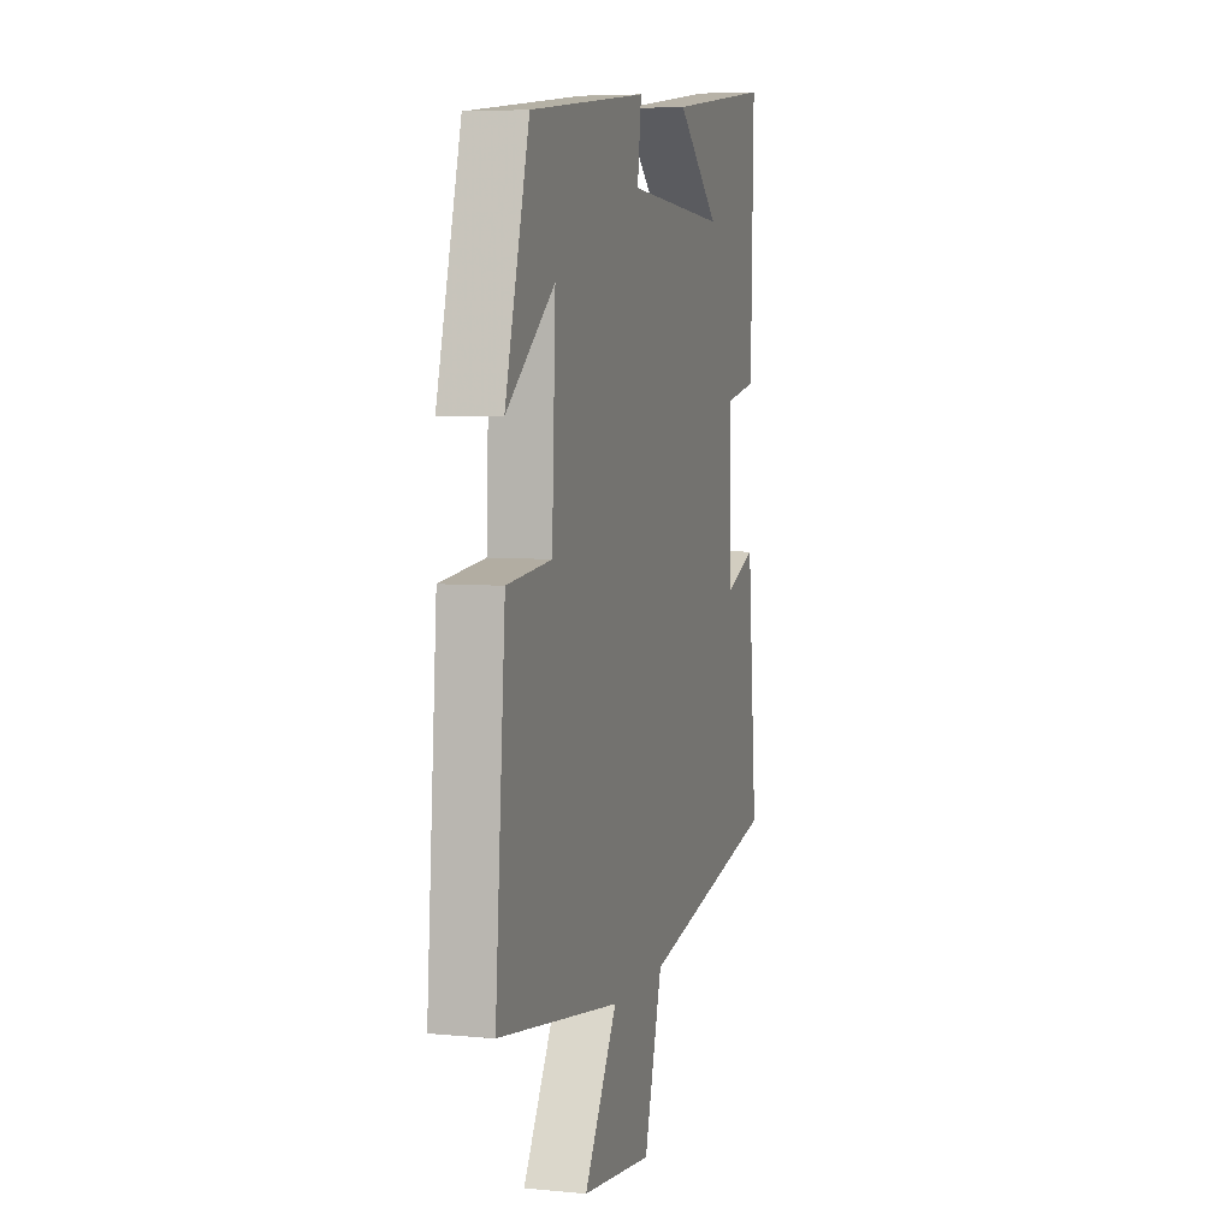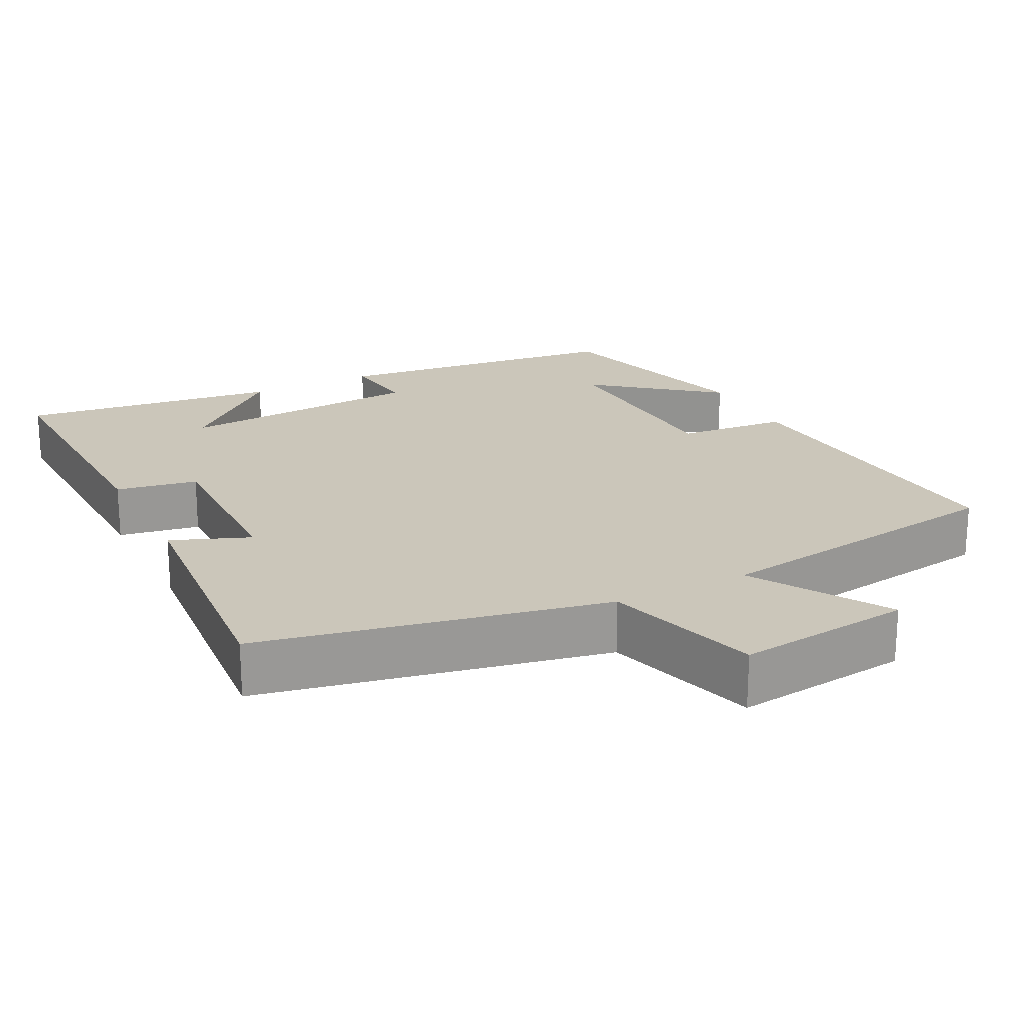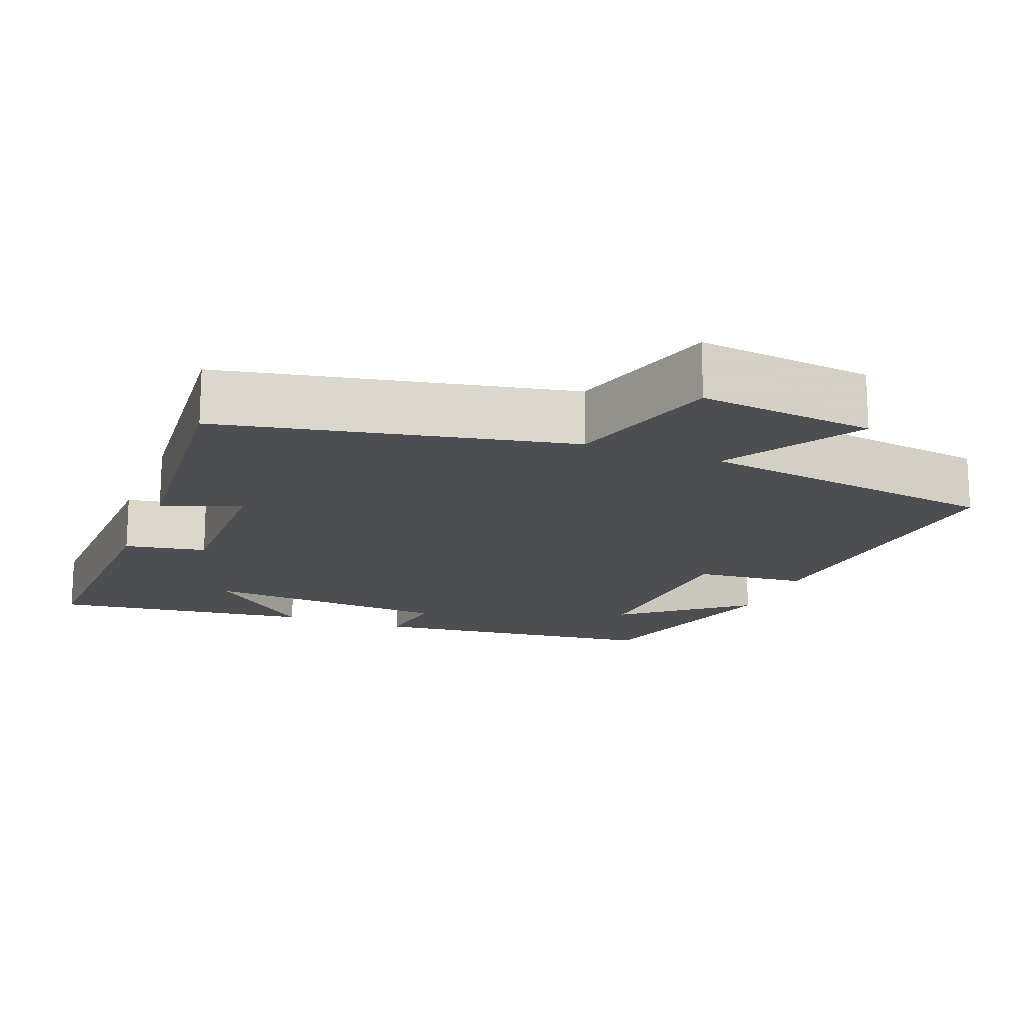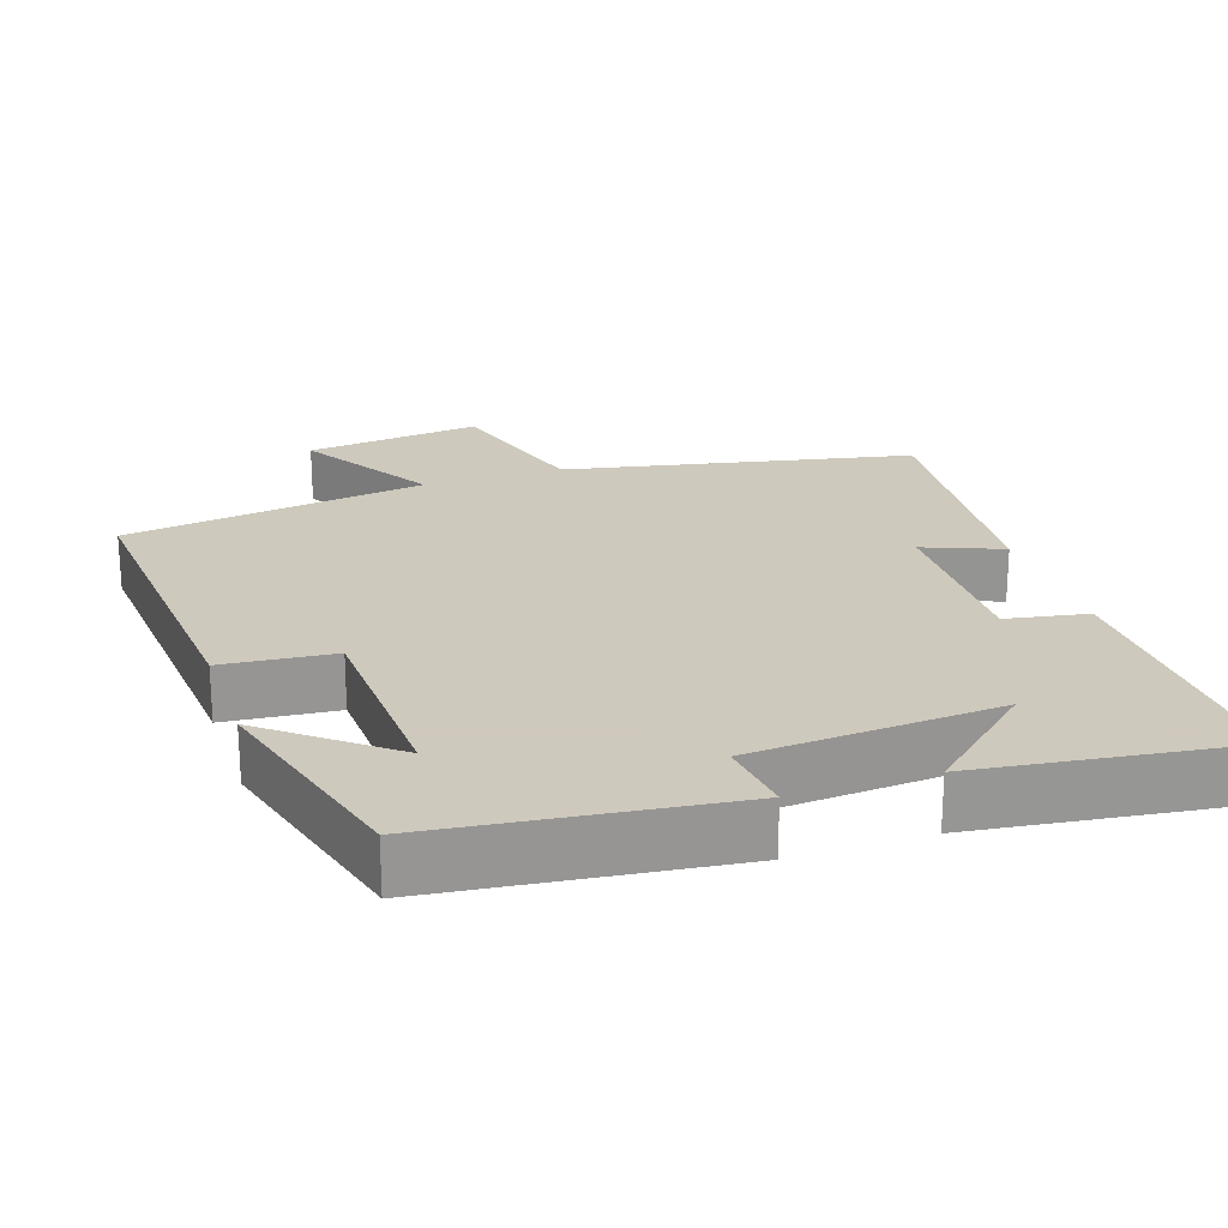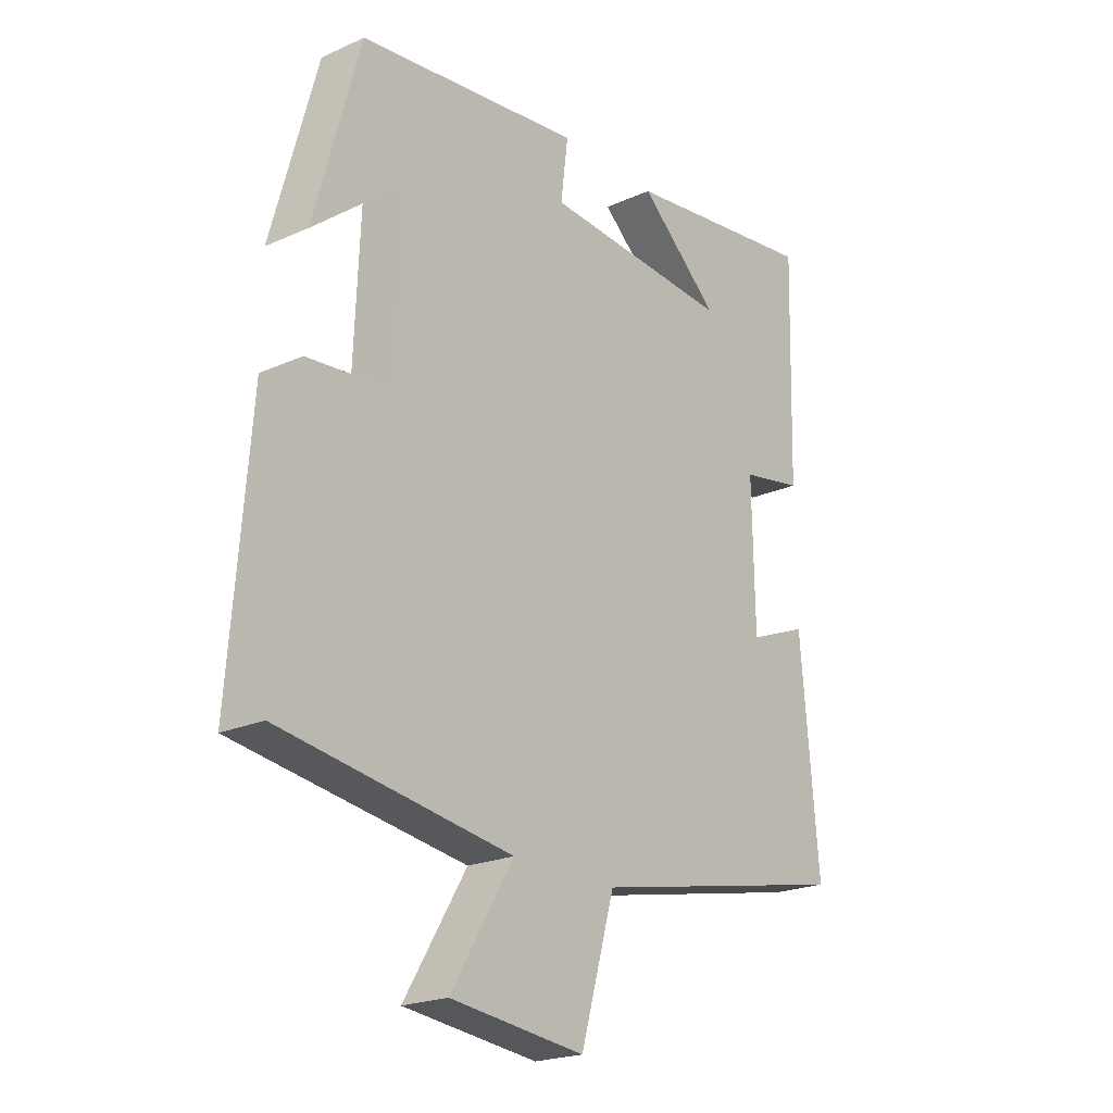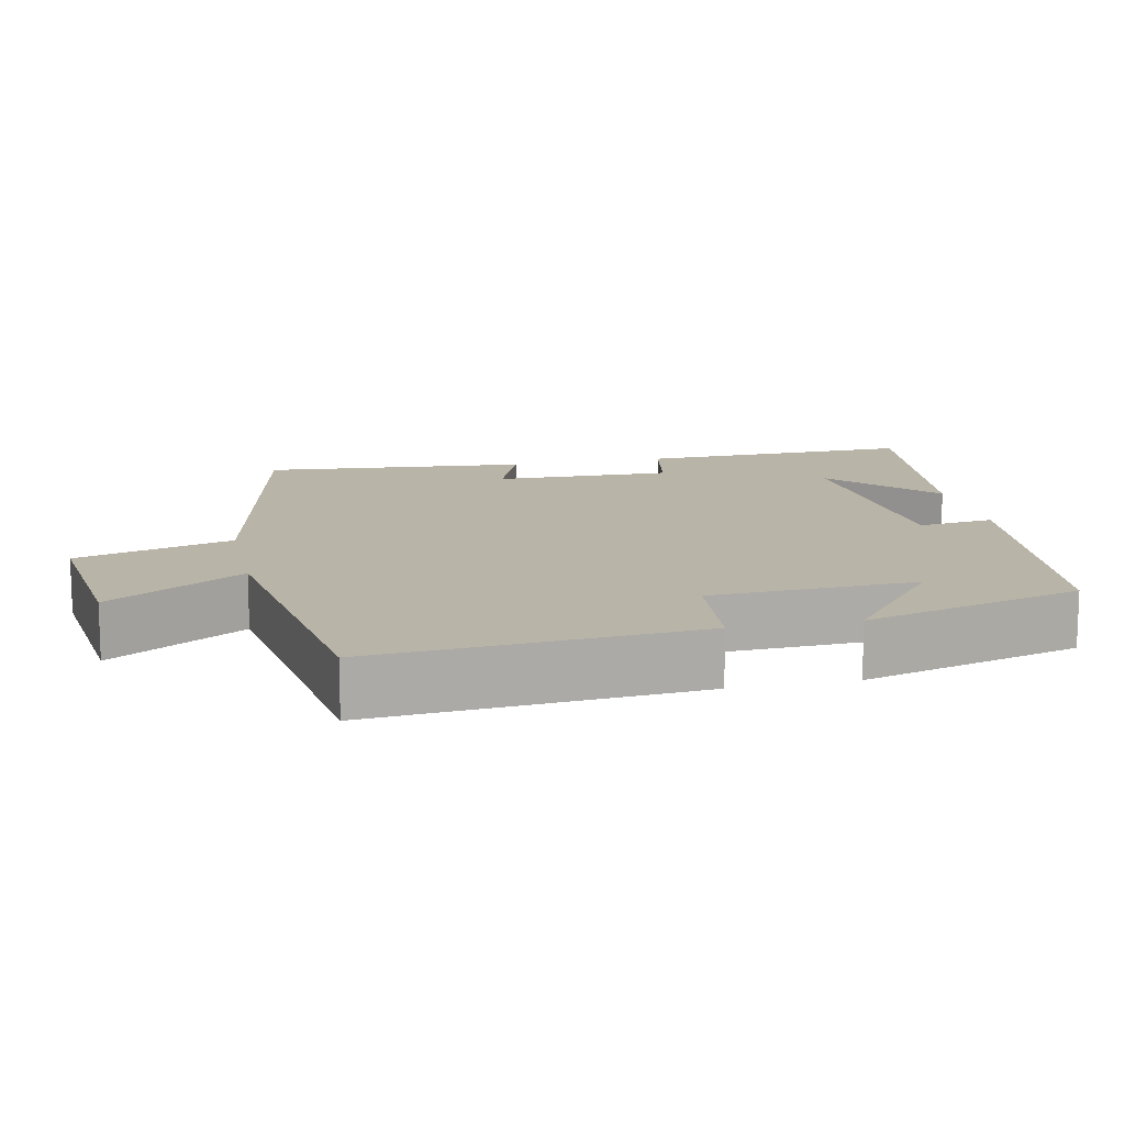
<metadata>
{"format":"obj","ext":"obj","renderer":"f3d","projection":"perspective","resolution":1024,"background":"white","views":[{"elev":5.7,"azim":-73.7,"up":"+Z"},{"elev":21.2,"azim":152.9,"up":"+Y"},{"elev":-16.6,"azim":158.7,"up":"+Y"},{"elev":22.6,"azim":-18.5,"up":"+Y"},{"elev":-21.5,"azim":-51.6,"up":"+Z"},{"elev":13.1,"azim":-102.1,"up":"+Y"}]}
</metadata>
<code>
v -0.534 0.07 -0.439
v -0.5 0.07 -0.004
v -0.35 0.07 0.01
v -0.338 0.07 0.288
v -0.5 0.07 0.158
v -0.419 0.07 0.453
v -0.022 0.07 0.5
v -0.035 0.07 0.397
v 0.301 0.07 0.373
v 0.158 0.07 0.5
v 0.51 0.07 0.546
v 0.5 0.07 0.173
v 0.39 0.07 0.153
v 0.394 0.07 -0.087
v 0.5 0.07 -0.045
v 0.532 0.07 -0.404
v 0.064 0.07 -0.5
v 0.003 0.07 -0.71
v -0.235 0.07 -0.682
v -0.124 0.07 -0.5
v -0.534 0 -0.439
v -0.5 0 -0.004
v -0.35 0 0.01
v -0.338 0 0.288
v -0.5 0 0.158
v -0.419 0 0.453
v -0.022 0 0.5
v -0.035 0 0.397
v 0.301 0 0.373
v 0.158 0 0.5
v 0.51 0 0.546
v 0.5 0 0.173
v 0.39 0 0.153
v 0.394 0 -0.087
v 0.5 0 -0.045
v 0.532 0 -0.404
v 0.064 0 -0.5
v 0.003 0 -0.71
v -0.235 0 -0.682
v -0.124 0 -0.5
f 17 18 19 20
f 14 15 16 17
f 13 14 17 20
f 11 12 13
f 9 10 11
f 9 11 13 20
f 6 7 8
f 4 5 6
f 4 6 8
f 3 4 8 9
f 1 2 3
f 1 3 9 20
f 40 39 38 37
f 37 36 35 34
f 40 37 34 33
f 33 32 31
f 31 30 29
f 40 33 31 29
f 28 27 26
f 26 25 24
f 28 26 24
f 29 28 24 23
f 23 22 21
f 40 29 23 21
f 1 21 22 2
f 2 22 23 3
f 3 23 24 4
f 4 24 25 5
f 5 25 26 6
f 6 26 27 7
f 7 27 28 8
f 8 28 29 9
f 9 29 30 10
f 10 30 31 11
f 11 31 32 12
f 12 32 33 13
f 13 33 34 14
f 14 34 35 15
f 15 35 36 16
f 16 36 37 17
f 17 37 38 18
f 18 38 39 19
f 19 39 40 20
f 20 40 21 1

</code>
